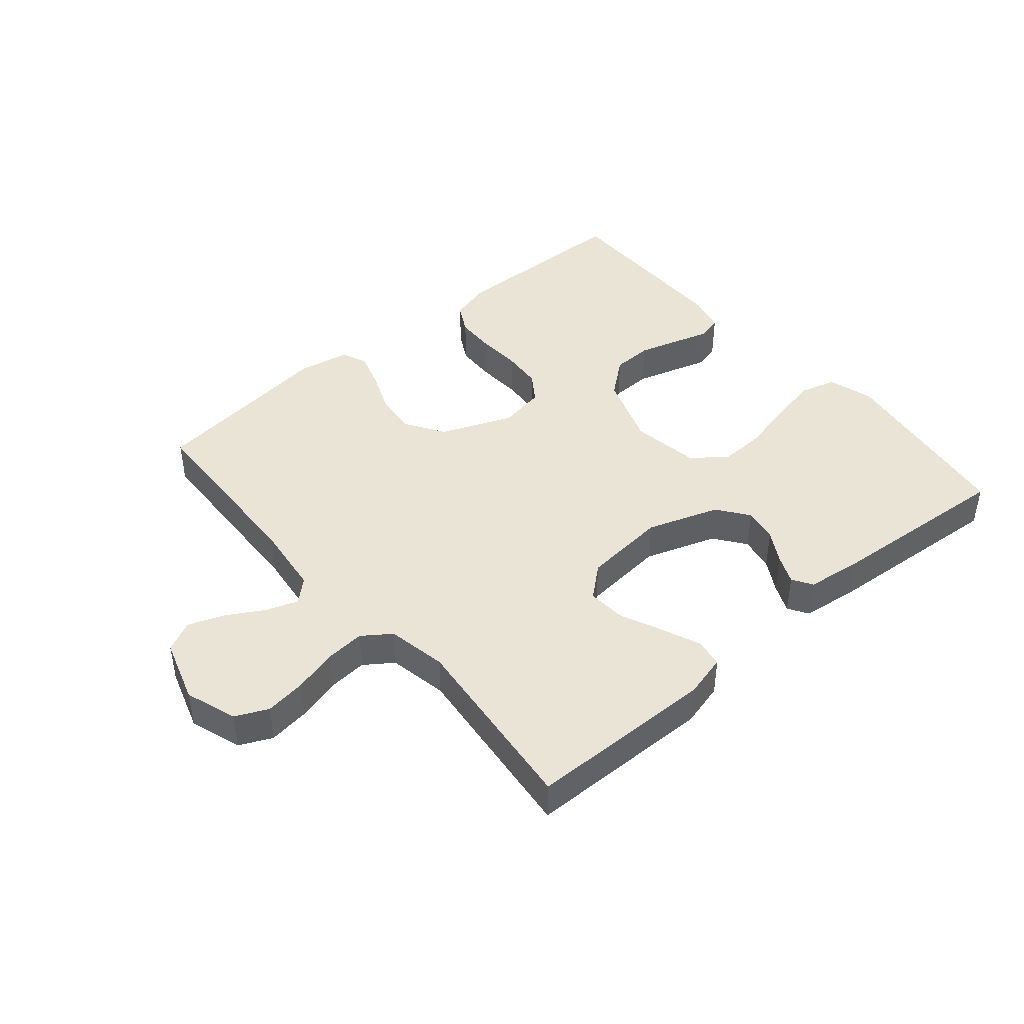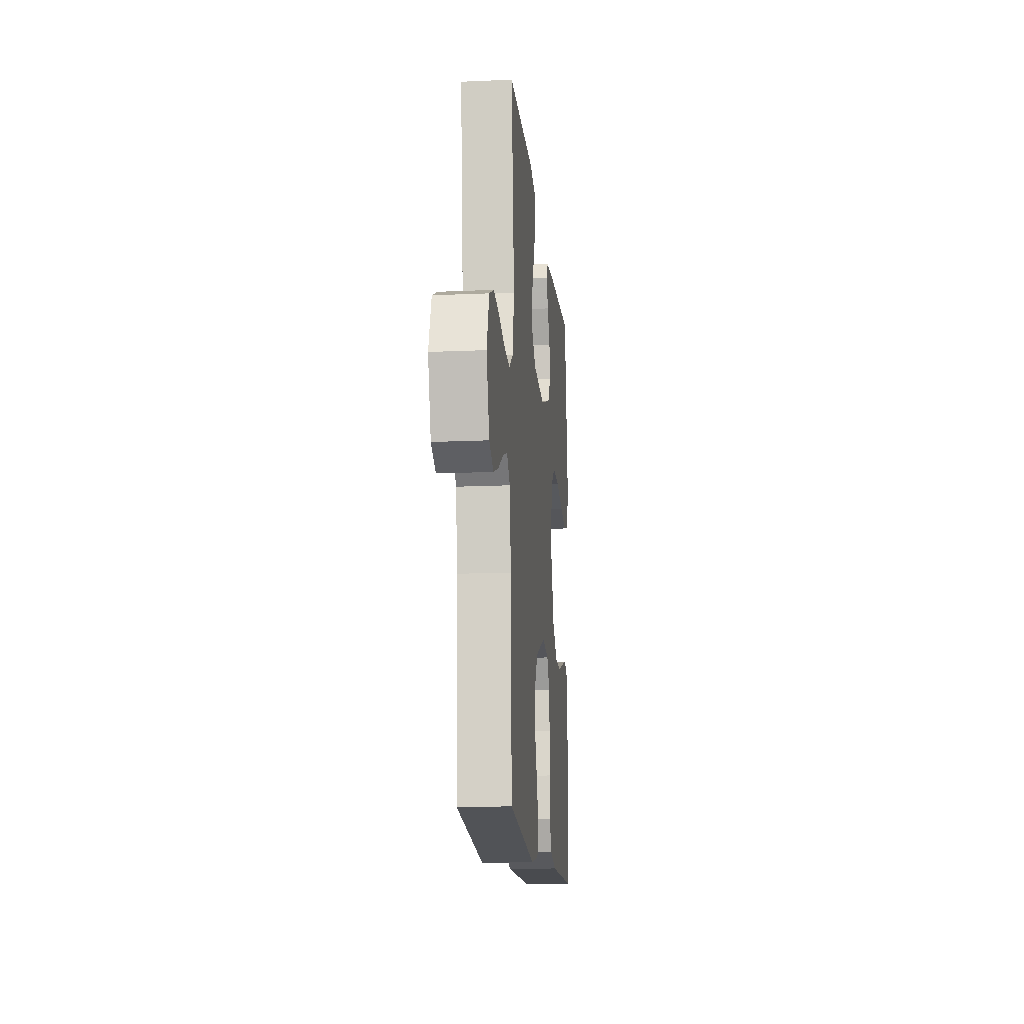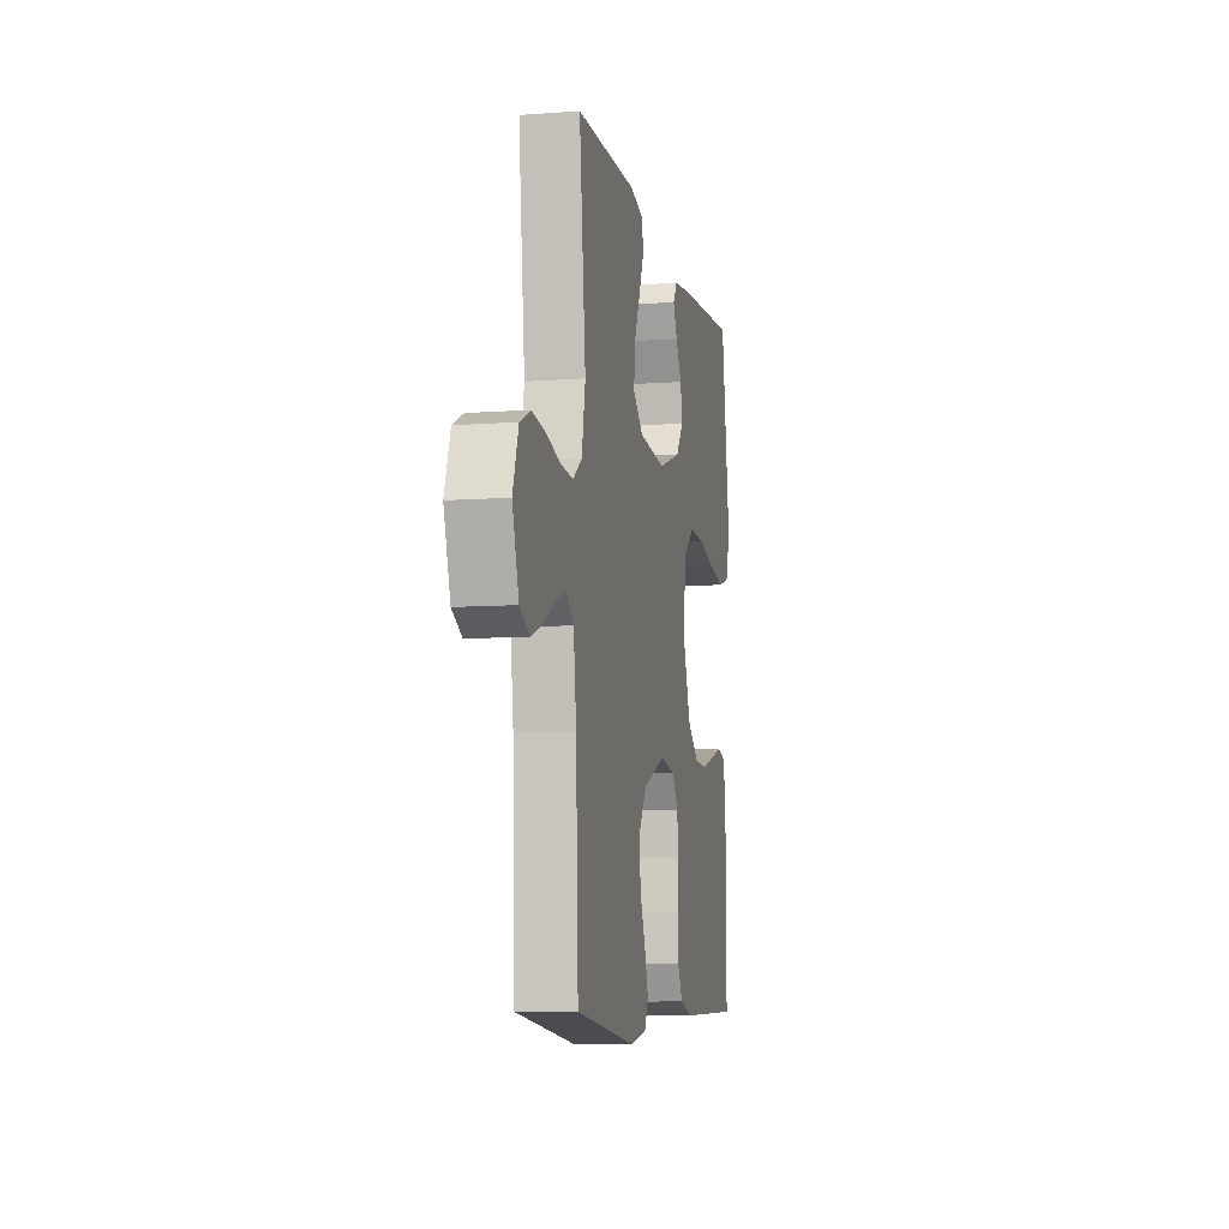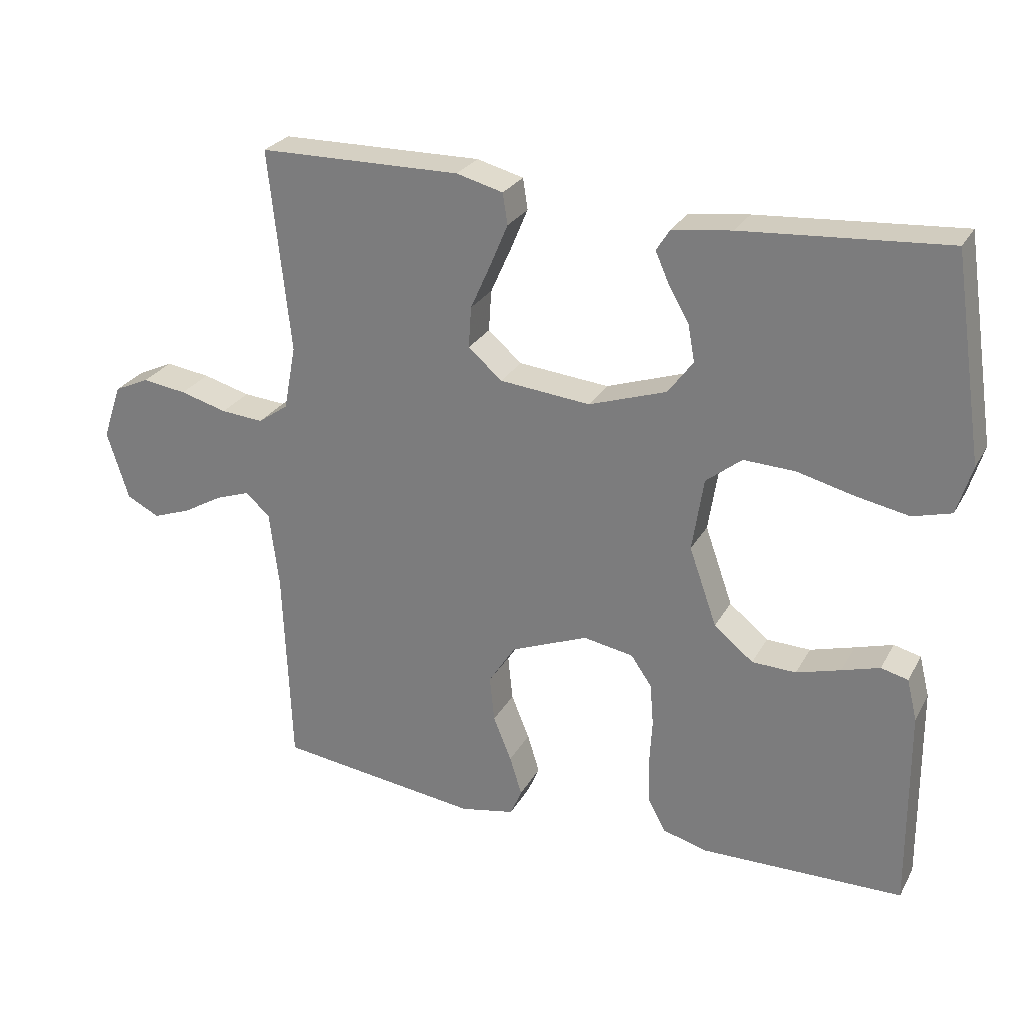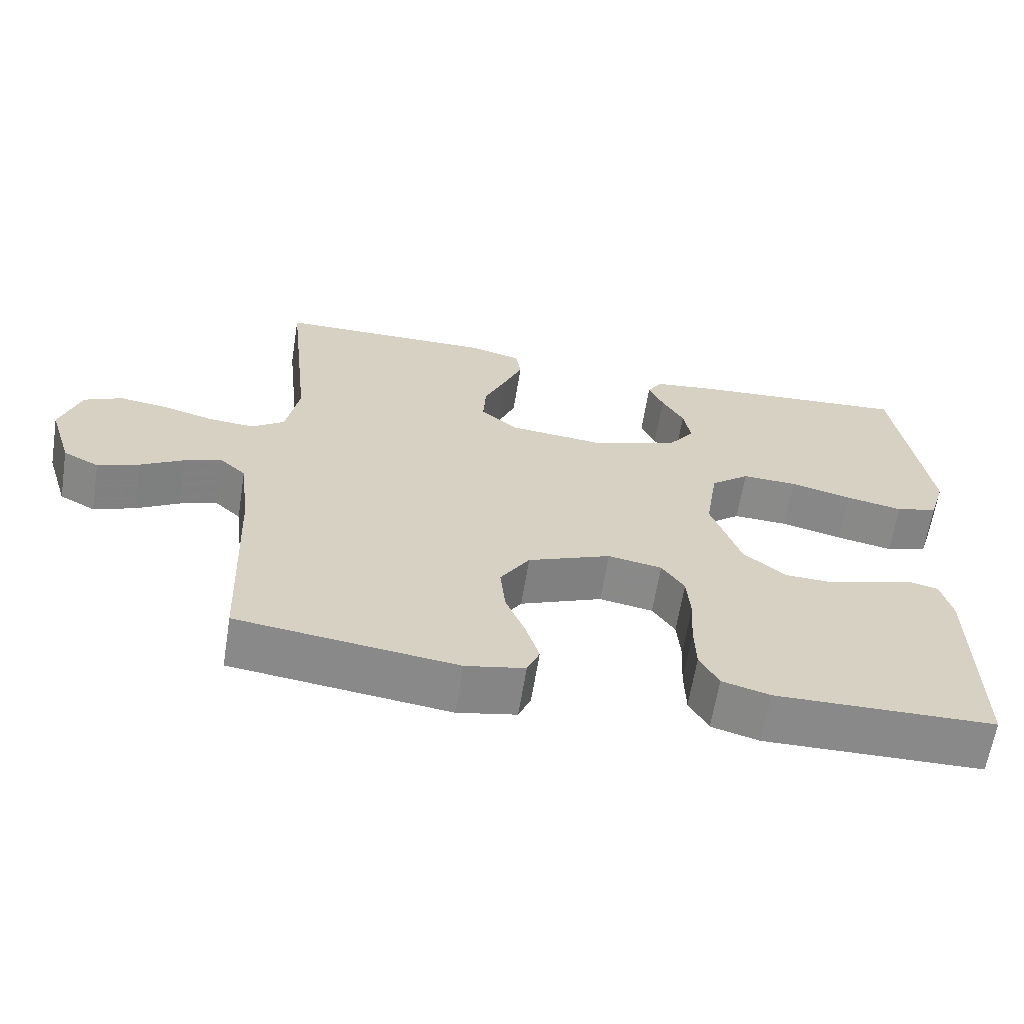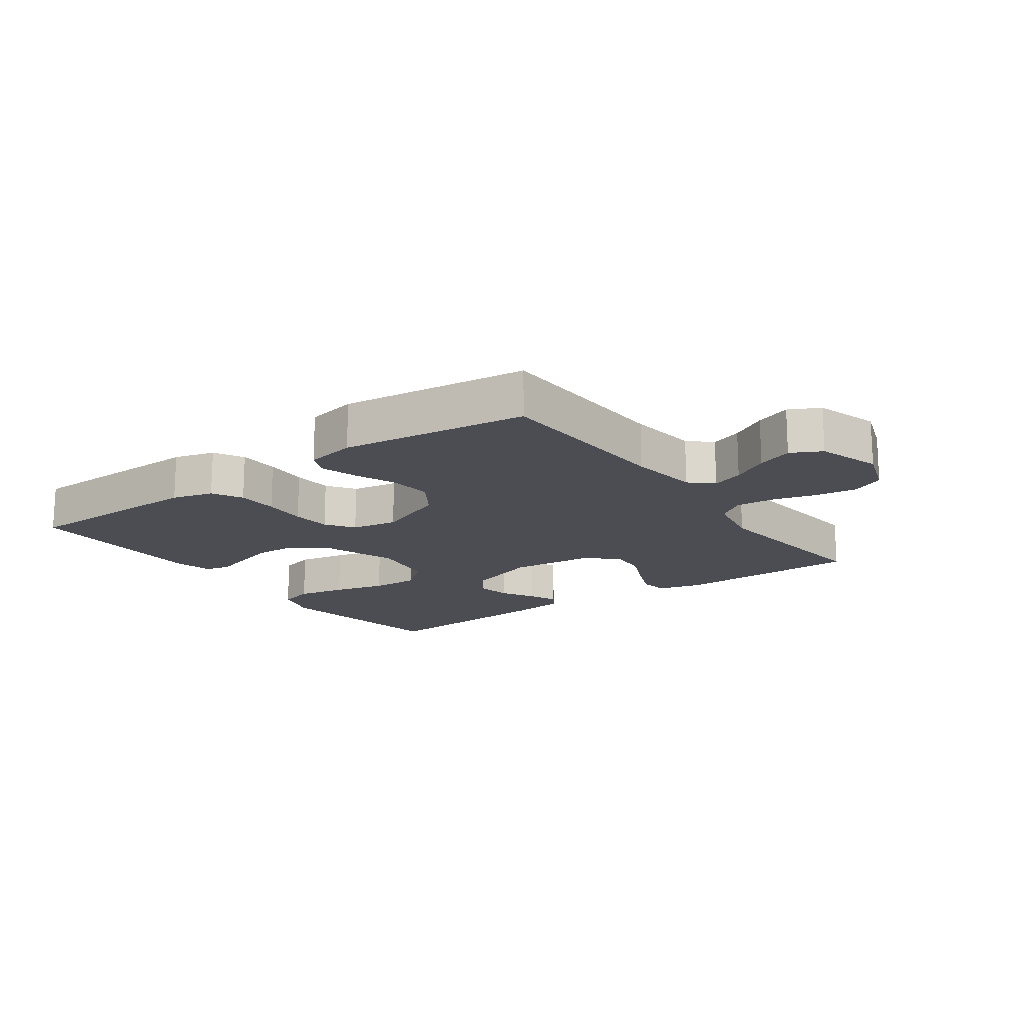
<metadata>
{"format":"obj","ext":"obj","renderer":"f3d","projection":"perspective","resolution":1024,"background":"white","views":[{"elev":43.6,"azim":-40.3,"up":"+Y"},{"elev":-15.0,"azim":-84.5,"up":"+Z"},{"elev":-8.4,"azim":-78.5,"up":"+Z"},{"elev":26.6,"azim":23.5,"up":"+Z"},{"elev":-63.3,"azim":-9.1,"up":"+Z"},{"elev":-16.4,"azim":-144.3,"up":"+Y"}]}
</metadata>
<code>
v -0.5 0.07 0.5
v -0.2 0.07 0.504
v -0.131 0.07 0.486
v -0.124 0.07 0.44
v -0.15 0.07 0.378
v -0.18 0.07 0.311
v -0.184 0.07 0.25
v -0.134 0.07 0.207
v 0 0.07 0.194
v 0.115 0.07 0.233
v 0.152 0.07 0.283
v 0.142 0.07 0.338
v 0.112 0.07 0.39
v 0.092 0.07 0.435
v 0.112 0.07 0.467
v 0.2 0.07 0.478
v 0.5 0.07 0.5
v 0.545 0.07 0.2
v 0.523 0.07 0.128
v 0.466 0.07 0.112
v 0.388 0.07 0.127
v 0.304 0.07 0.148
v 0.228 0.07 0.151
v 0.175 0.07 0.109
v 0.158 0.07 0
v 0.199 0.07 -0.116
v 0.257 0.07 -0.163
v 0.322 0.07 -0.165
v 0.387 0.07 -0.146
v 0.443 0.07 -0.129
v 0.483 0.07 -0.139
v 0.498 0.07 -0.2
v 0.5 0.07 -0.5
v 0.2 0.07 -0.505
v 0.134 0.07 -0.487
v 0.108 0.07 -0.439
v 0.106 0.07 -0.373
v 0.11 0.07 -0.303
v 0.105 0.07 -0.24
v 0.074 0.07 -0.195
v 0 0.07 -0.182
v -0.114 0.07 -0.228
v -0.154 0.07 -0.29
v -0.147 0.07 -0.358
v -0.12 0.07 -0.424
v -0.102 0.07 -0.482
v -0.119 0.07 -0.522
v -0.2 0.07 -0.538
v -0.5 0.07 -0.5
v -0.512 0.07 -0.2
v -0.526 0.07 -0.087
v -0.562 0.07 -0.054
v -0.613 0.07 -0.072
v -0.672 0.07 -0.106
v -0.729 0.07 -0.127
v -0.778 0.07 -0.102
v -0.81 0.07 0
v -0.782 0.07 0.082
v -0.73 0.07 0.106
v -0.664 0.07 0.097
v -0.594 0.07 0.078
v -0.531 0.07 0.073
v -0.486 0.07 0.105
v -0.468 0.07 0.2
v -0.5 0 0.5
v -0.2 0 0.504
v -0.131 0 0.486
v -0.124 0 0.44
v -0.15 0 0.378
v -0.18 0 0.311
v -0.184 0 0.25
v -0.134 0 0.207
v 0 0 0.194
v 0.115 0 0.233
v 0.152 0 0.283
v 0.142 0 0.338
v 0.112 0 0.39
v 0.092 0 0.435
v 0.112 0 0.467
v 0.2 0 0.478
v 0.5 0 0.5
v 0.545 0 0.2
v 0.523 0 0.128
v 0.466 0 0.112
v 0.388 0 0.127
v 0.304 0 0.148
v 0.228 0 0.151
v 0.175 0 0.109
v 0.158 0 0
v 0.199 0 -0.116
v 0.257 0 -0.163
v 0.322 0 -0.165
v 0.387 0 -0.146
v 0.443 0 -0.129
v 0.483 0 -0.139
v 0.498 0 -0.2
v 0.5 0 -0.5
v 0.2 0 -0.505
v 0.134 0 -0.487
v 0.108 0 -0.439
v 0.106 0 -0.373
v 0.11 0 -0.303
v 0.105 0 -0.24
v 0.074 0 -0.195
v 0 0 -0.182
v -0.114 0 -0.228
v -0.154 0 -0.29
v -0.147 0 -0.358
v -0.12 0 -0.424
v -0.102 0 -0.482
v -0.119 0 -0.522
v -0.2 0 -0.538
v -0.5 0 -0.5
v -0.512 0 -0.2
v -0.526 0 -0.087
v -0.562 0 -0.054
v -0.613 0 -0.072
v -0.672 0 -0.106
v -0.729 0 -0.127
v -0.778 0 -0.102
v -0.81 0 0
v -0.782 0 0.082
v -0.73 0 0.106
v -0.664 0 0.097
v -0.594 0 0.078
v -0.531 0 0.073
v -0.486 0 0.105
v -0.468 0 0.2
f 58 59 60 61
f 58 61 62
f 57 58 62
f 56 57 62
f 53 54 55 56
f 52 53 56 62
f 51 52 62 63
f 47 48 49 50
f 47 50 51 63
f 44 45 46 47
f 35 36 37 38
f 35 38 39
f 34 35 39
f 33 34 39
f 32 33 39 40
f 29 30 31 32
f 28 29 32
f 27 28 32 40
f 19 20 21 22
f 17 18 19 22
f 17 22 23
f 16 17 23 24
f 12 13 14 15
f 12 15 16
f 11 12 16
f 3 4 5 6
f 1 2 3 6
f 64 1 6 7
f 44 47 63 64
f 43 44 64
f 42 43 64 7
f 41 42 7 8
f 26 27 40 41
f 25 26 41 8
f 11 16 24 25
f 10 11 25
f 9 10 25
f 8 9 25
f 125 124 123 122
f 126 125 122
f 126 122 121
f 126 121 120
f 120 119 118 117
f 126 120 117 116
f 127 126 116 115
f 114 113 112 111
f 127 115 114 111
f 111 110 109 108
f 102 101 100 99
f 103 102 99
f 103 99 98
f 103 98 97
f 104 103 97 96
f 96 95 94 93
f 96 93 92
f 104 96 92 91
f 86 85 84 83
f 86 83 82 81
f 87 86 81
f 88 87 81 80
f 79 78 77 76
f 80 79 76
f 80 76 75
f 70 69 68 67
f 70 67 66 65
f 71 70 65 128
f 128 127 111 108
f 128 108 107
f 71 128 107 106
f 72 71 106 105
f 105 104 91 90
f 72 105 90 89
f 89 88 80 75
f 89 75 74
f 89 74 73
f 89 73 72
f 1 65 66 2
f 2 66 67 3
f 3 67 68 4
f 4 68 69 5
f 5 69 70 6
f 6 70 71 7
f 7 71 72 8
f 8 72 73 9
f 9 73 74 10
f 10 74 75 11
f 11 75 76 12
f 12 76 77 13
f 13 77 78 14
f 14 78 79 15
f 15 79 80 16
f 16 80 81 17
f 17 81 82 18
f 18 82 83 19
f 19 83 84 20
f 20 84 85 21
f 21 85 86 22
f 22 86 87 23
f 23 87 88 24
f 24 88 89 25
f 25 89 90 26
f 26 90 91 27
f 27 91 92 28
f 28 92 93 29
f 29 93 94 30
f 30 94 95 31
f 31 95 96 32
f 32 96 97 33
f 33 97 98 34
f 34 98 99 35
f 35 99 100 36
f 36 100 101 37
f 37 101 102 38
f 38 102 103 39
f 39 103 104 40
f 40 104 105 41
f 41 105 106 42
f 42 106 107 43
f 43 107 108 44
f 44 108 109 45
f 45 109 110 46
f 46 110 111 47
f 47 111 112 48
f 48 112 113 49
f 49 113 114 50
f 50 114 115 51
f 51 115 116 52
f 52 116 117 53
f 53 117 118 54
f 54 118 119 55
f 55 119 120 56
f 56 120 121 57
f 57 121 122 58
f 58 122 123 59
f 59 123 124 60
f 60 124 125 61
f 61 125 126 62
f 62 126 127 63
f 63 127 128 64
f 64 128 65 1

</code>
